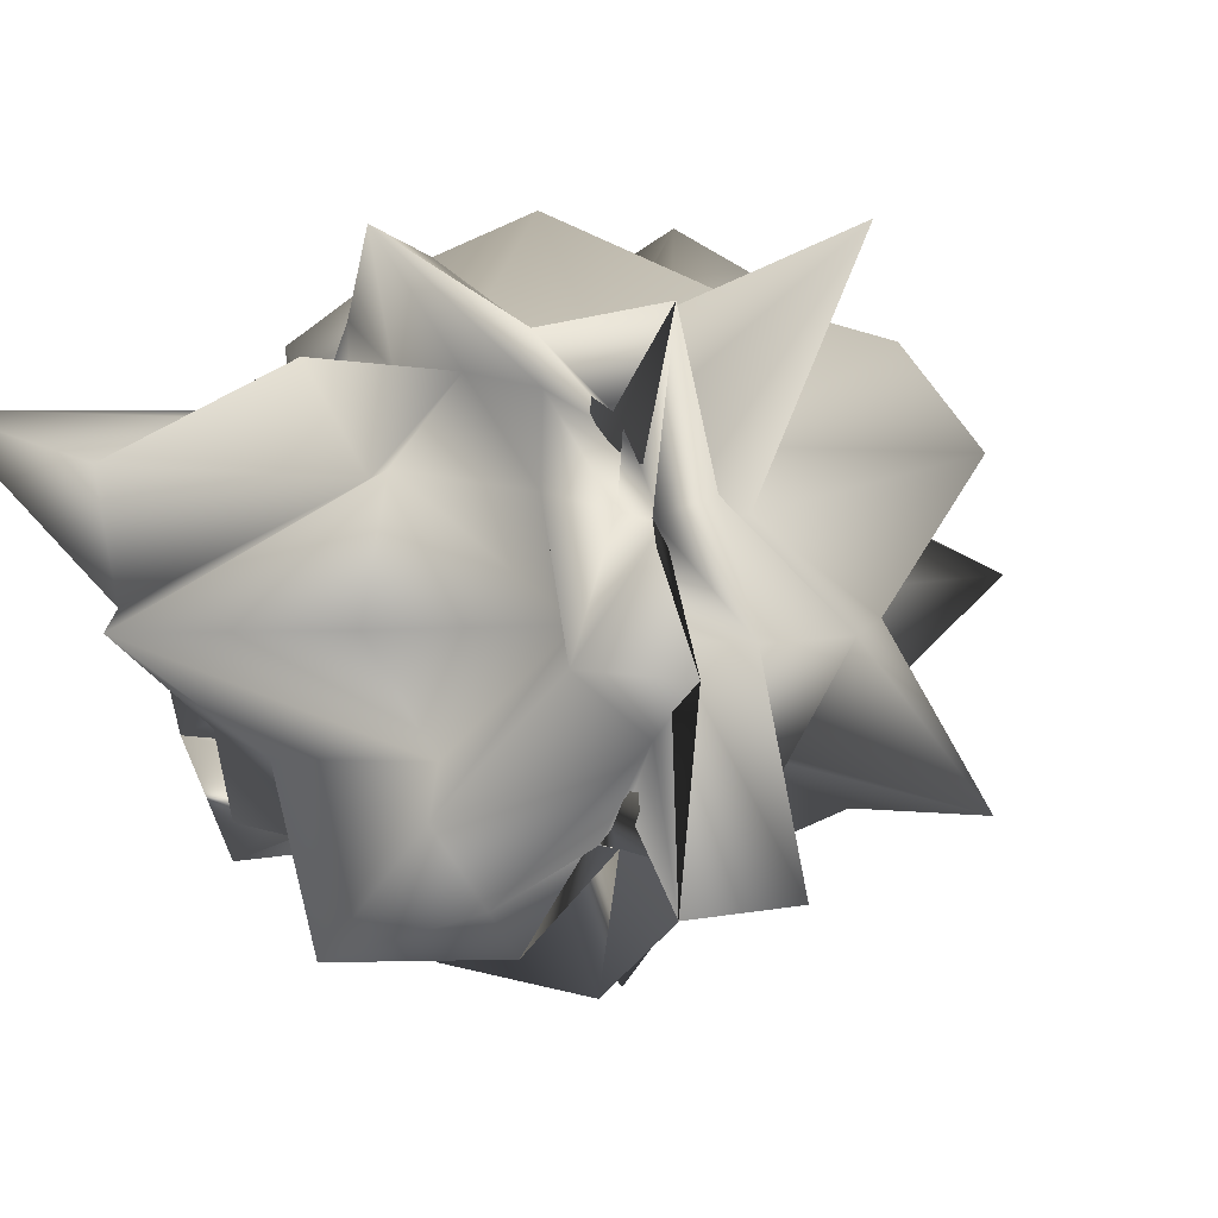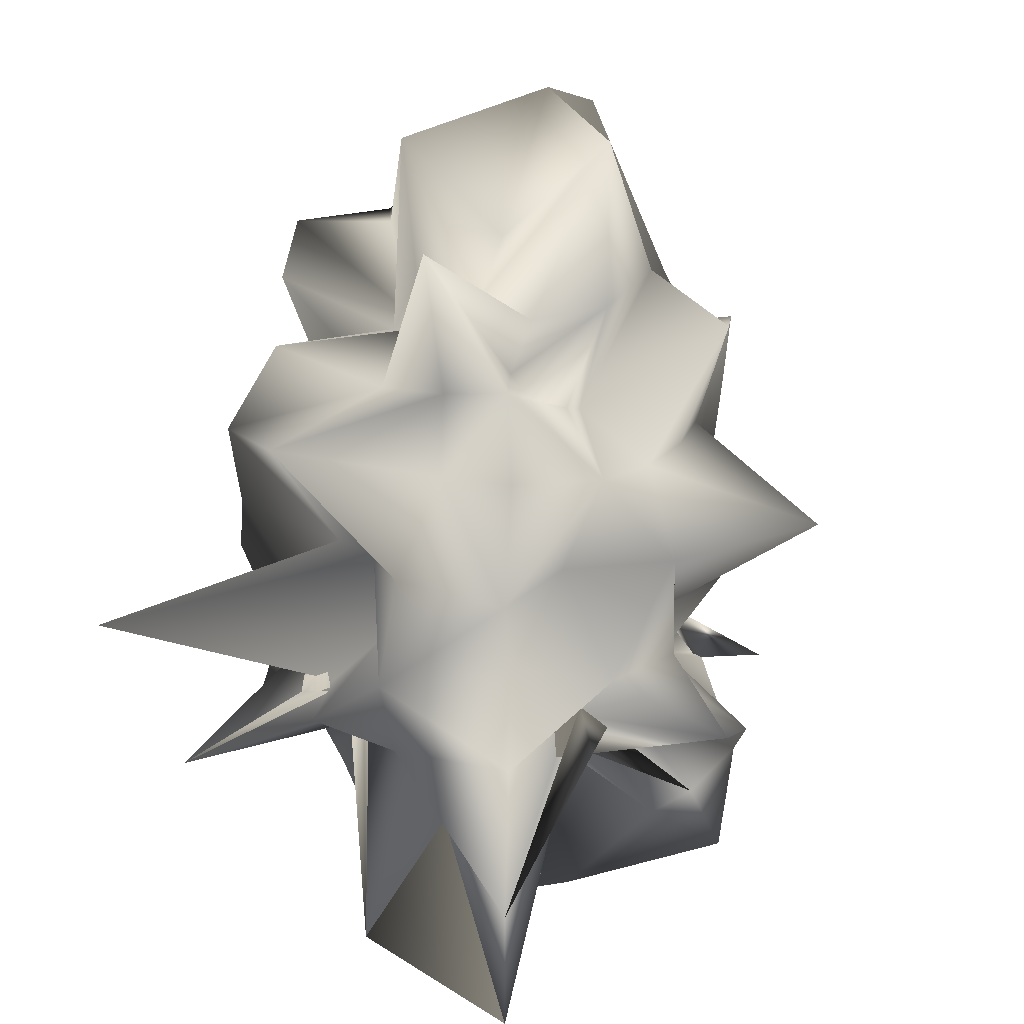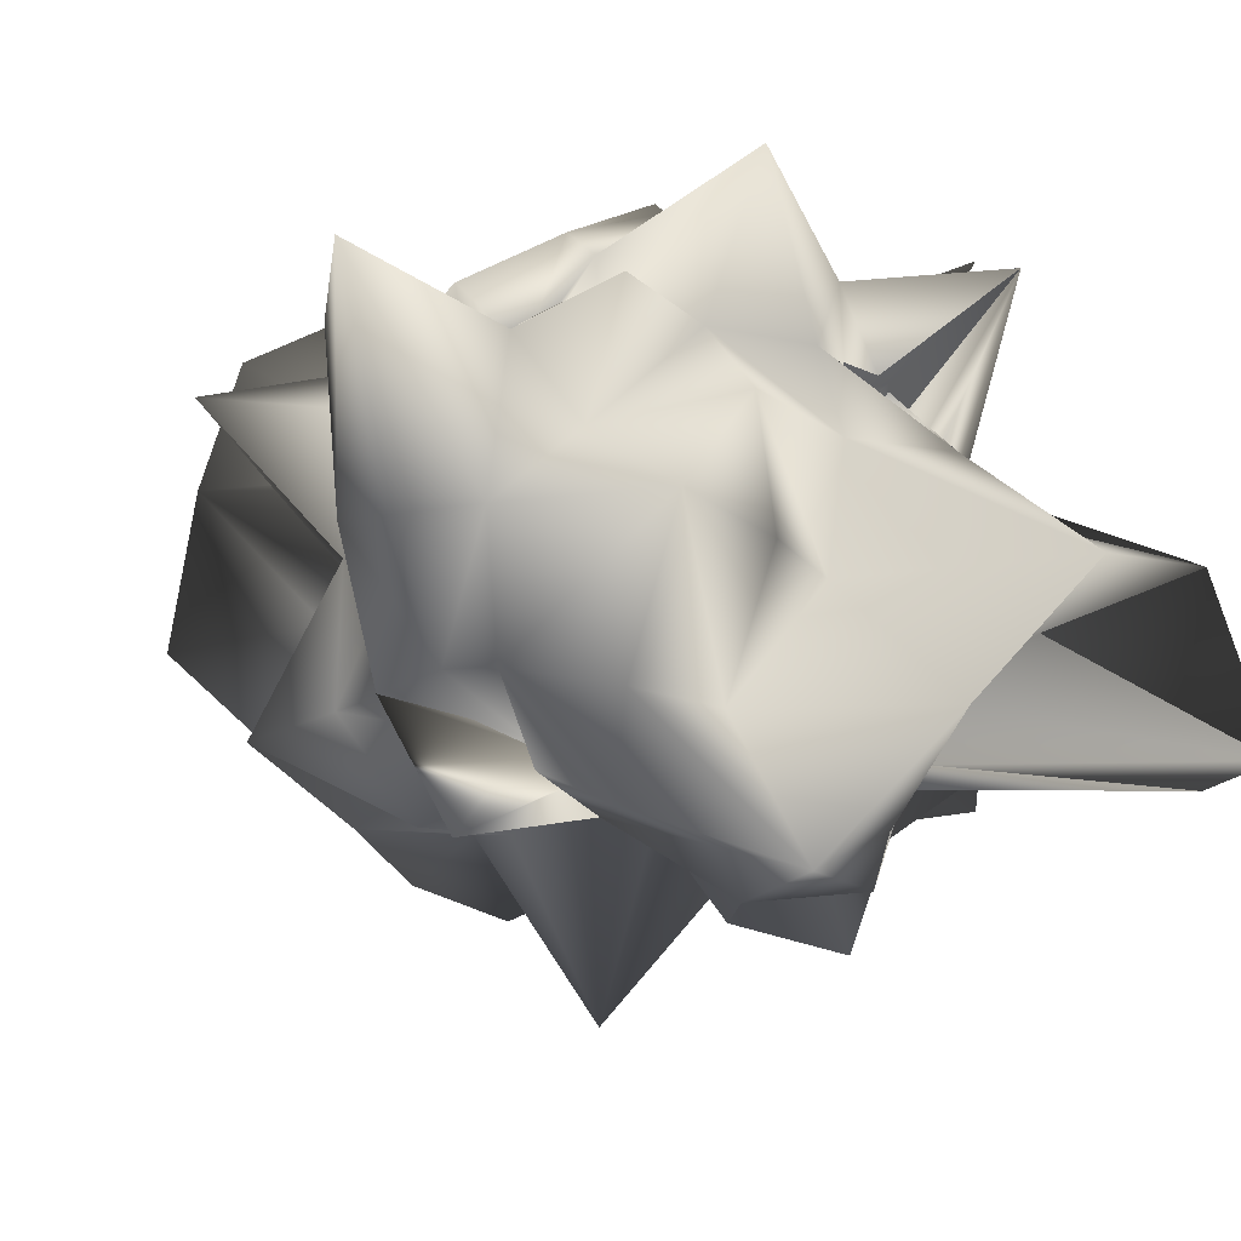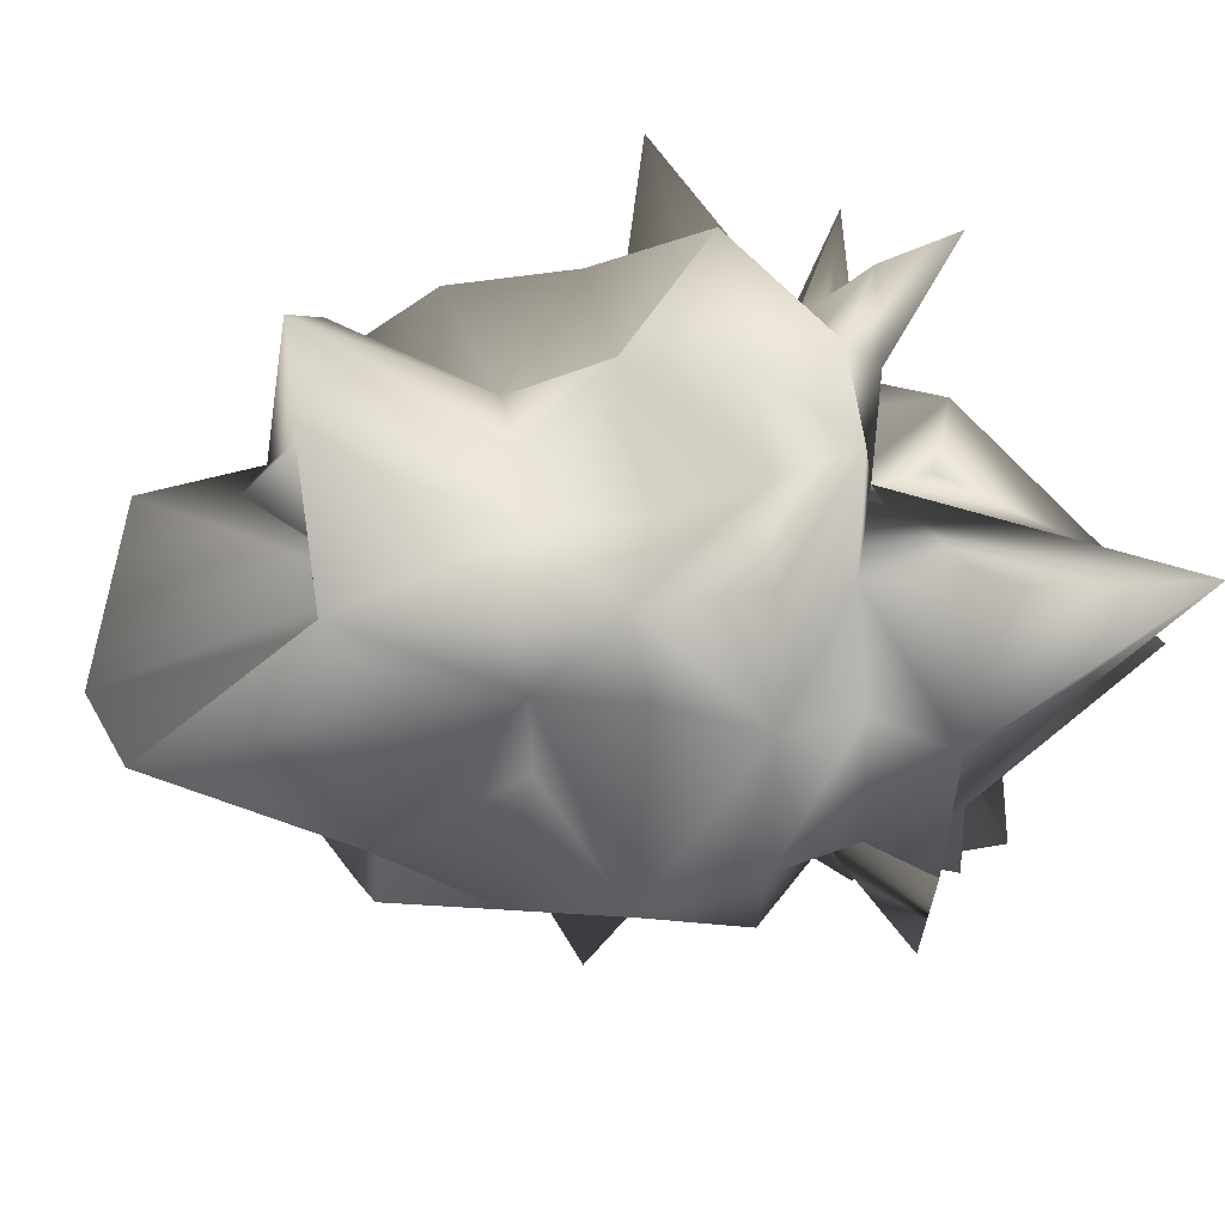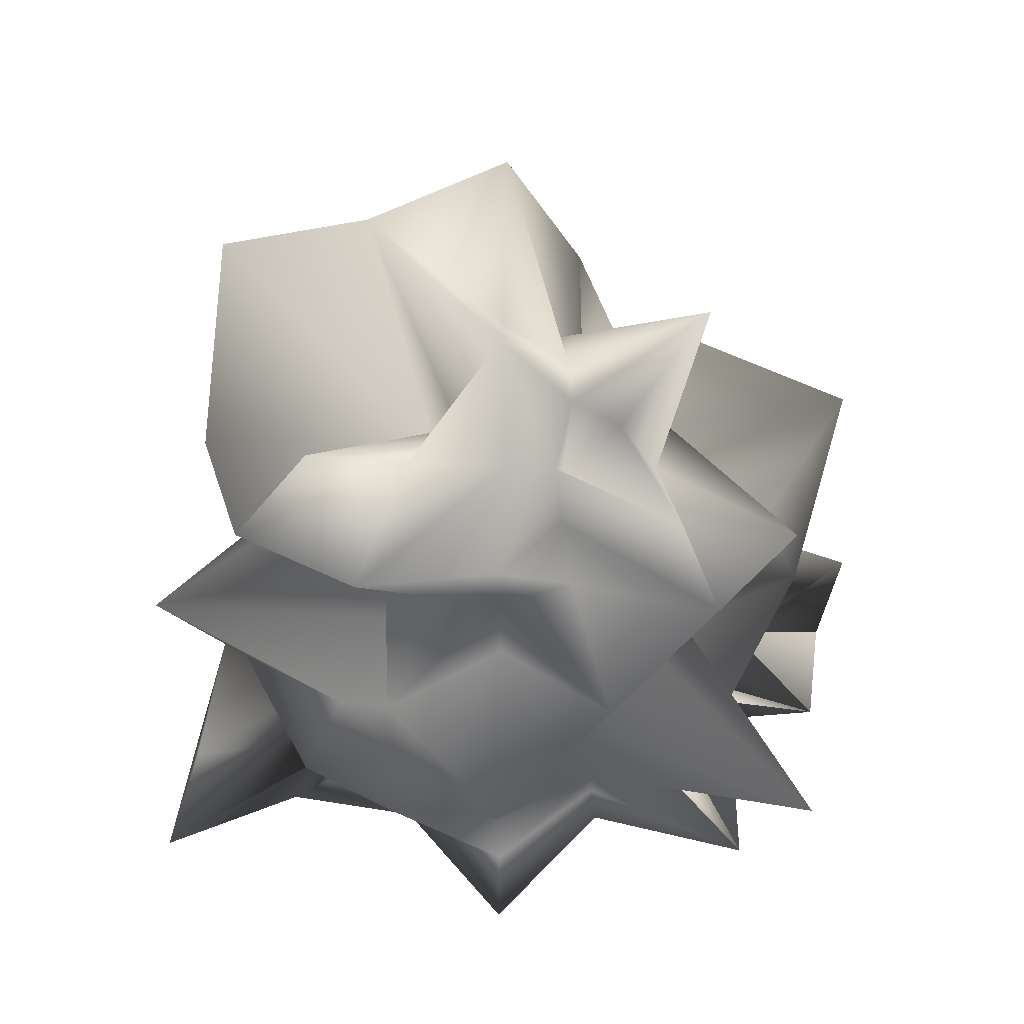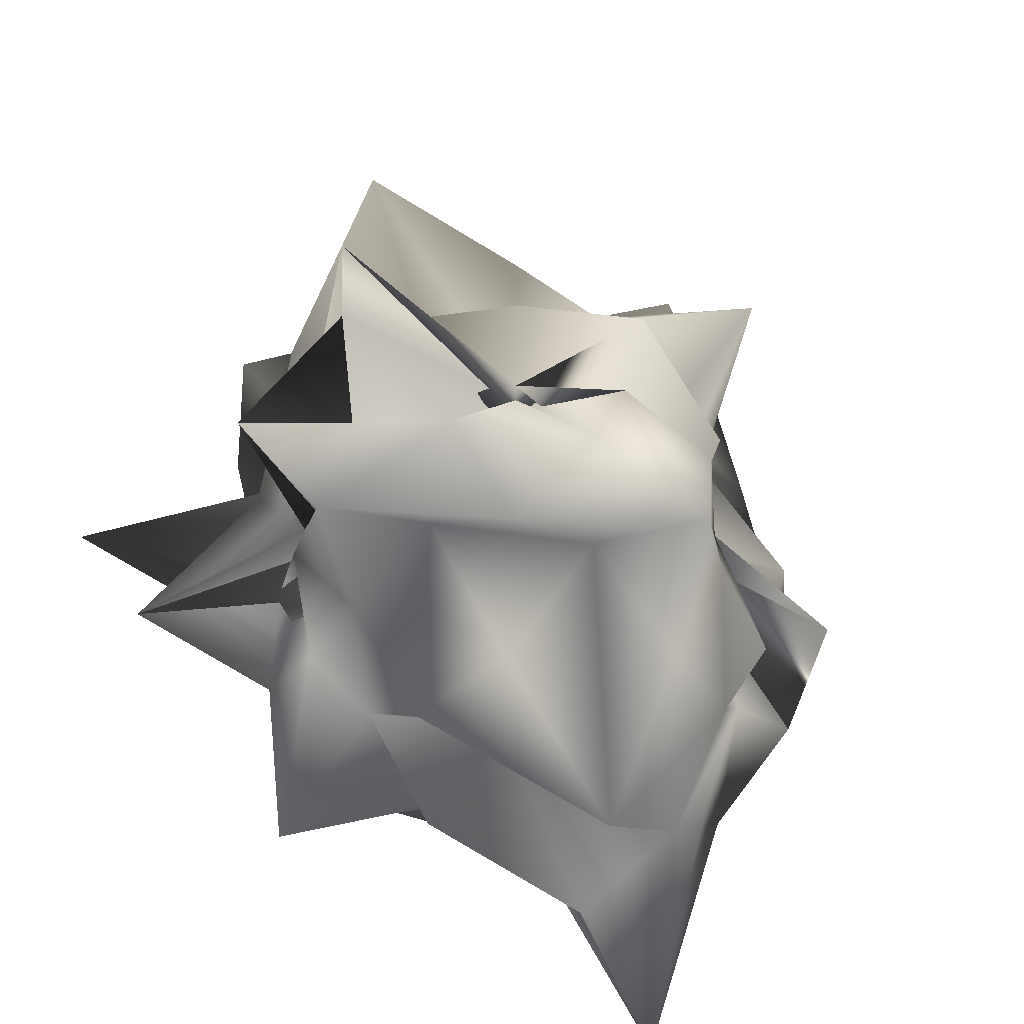
<metadata>
{"format":"obj","ext":"obj","renderer":"f3d","projection":"perspective","resolution":1024,"background":"white","views":[{"elev":7.5,"azim":38.6,"up":"+Z"},{"elev":18.6,"azim":112.2,"up":"+Y"},{"elev":-10.0,"azim":-24.3,"up":"+Z"},{"elev":23.6,"azim":-97.1,"up":"+Z"},{"elev":49.7,"azim":1.3,"up":"+Y"},{"elev":-64.8,"azim":132.8,"up":"+Y"}]}
</metadata>
<code>
o Cube_Cube.002
v -0.8528 -0.4999 -0.01036
v -0.899 -0.5377 0.3754
v -0.4994 -0.3446 0.2286
v -0.7259 -0.1301 0.3108
v -0.7144 -0.1391 -0.01036
v -0.4112 -0.3846 0.4107
v -0.5497 -0.3416 0.5493
v -0.4491 -0.156 0.4486
v -0.6534 -0.3431 -0.01036
v -0.6529 -0.3423 -0.306
v -0.7618 -0.4849 -0.3447
v -0.3854 -0.3447 -0.4057
v -0.7228 -0.1306 -0.3304
v -0.5416 -0.1366 -0.5619
v -0.6218 -0.4749 -0.2858
v -0.5478 -0.5867 -0.2917
v -0.6482 -0.7716 -0.01036
v -0.5989 -0.4827 -0.6192
v -0.3545 -0.2548 -0.3748
v -0.474 -0.6026 -0.4942
v -0.7741 -0.6015 -0.01036
v -1.024 -0.9593 0.4202
v -0.3856 -0.3042 0.3852
v -0.6326 -0.8489 0.3137
v -0.4455 -0.5072 0.4451
v 0.009926 -0.462 -0.7651
v -0.1971 -0.3542 -0.4421
v -0.1993 -0.3458 -0.4392
v 0.009926 -0.3447 -0.5632
v -0.1807 -0.1849 -0.3917
v 0.3575 -0.3402 -0.8138
v 0.353 -0.3457 -0.3534
v 0.4627 -0.4012 -0.4632
v 0.009926 -0.1844 -0.4185
v 0.2893 -0.1476 -0.6325
v 0.5504 -0.139 -0.5508
v 0.2292 -0.3668 -0.4749
v 0.3063 -0.5404 -0.6965
v 0.009926 -0.5277 -0.7287
v 0.298 -0.6285 -0.5816
v 0.009926 -0.8387 -0.6909
v 0.4011 -0.2973 -0.4015
v 0.4489 -0.4518 -0.4493
v -0.2299 -0.3637 -0.5496
v -0.2565 -0.4955 -0.5386
v 1.082 -0.6003 -0.457
v 0.7838 -0.3407 -0.347
v 0.7734 -0.3417 -0.01036
v 0.5257 -0.1641 -0.2505
v 0.8626 -0.1208 -0.01036
v 0.672 -0.3423 0.285
v 0.5406 -0.3922 0.2337
v 0.3836 -0.3451 0.3633
v 0.7026 -0.5266 0.6823
v 0.4241 -0.1798 0.1924
v 0.8605 -0.07397 0.8402
v 0.5001 -0.3047 0.2106
v 0.9715 -0.8004 -0.01036
v 0.5434 -0.5116 0.2587
v 0.6931 -0.8464 -0.01036
v 0.4445 -0.3661 0.4242
v 0.3986 -0.2832 0.3784
v 0.5936 -0.4022 -0.01036
v 1.028 -0.9397 -0.4347
v 0.4774 -0.3076 -0.2461
v 0.009926 -0.4669 0.7584
v 0.2701 -0.4087 0.5633
v 0.2698 -0.3437 0.5557
v 0.2524 -0.1631 0.5117
v 0.009926 -0.1189 0.8553
v 0.009926 -0.3437 0.6105
v -0.299 -0.3418 0.6884
v -0.2813 -0.1427 0.644
v -0.2708 -0.4299 0.6182
v -0.2217 -0.338 0.5075
v 0.009926 -0.6638 0.8293
v -0.27 -0.5786 0.5448
v 0.009926 -0.3698 0.5131
v 0.2835 -0.469 0.6164
v 0.2618 -0.4062 0.489
v 0.009926 -0.6087 0.3202
v -0.2674 -0.3707 0.267
v -0.3743 -1.062 -0.01036
v -0.303 -0.6552 -0.3233
v 0.009926 -0.4587 -0.3231
v 0.3496 -0.8686 -0.35
v 0.31 -0.3514 -0.01036
v 0.298 -0.4564 0.2777
v 0.009926 1.166 0.2954
v 0.1915 0.8125 0.1712
v 0.1799 0.77 -0.01036
v 0.3215 0.6985 0.1506
v 0.5475 0.9696 -0.01036
v 0.009926 0.6493 0.261
v 0.1514 0.651 0.2624
v 0.1717 0.5115 0.1515
v 0.1579 0.7166 -0.1583
v 0.009926 1.196 -0.3265
v 0.2082 0.7895 -0.3963
v 0.2225 0.5772 -0.1215
v 0.1533 0.4878 -0.1538
v -0.1583 0.7744 -0.1786
v -0.3341 1.277 -0.01036
v -0.1576 0.5222 -0.09897
v 0.009926 0.853 -0.451
v -0.1253 0.6359 -0.2708
v -0.2124 0.5893 -0.2327
v -0.1104 0.6377 0.11
v -0.2218 0.8711 0.4423
v -0.7063 1.184 -0.01036
v -0.1826 0.5527 0.09076
v -0.4757 0.9281 0.4753
v -0.4688 0.3472 -0.01036
v -0.587 0.3976 0.2529
v -0.7555 0.7886 0.3151
v -0.3103 0.3143 0.3099
v -0.6442 0.8157 0.6438
v -0.496 0.6163 -0.01036
v -0.6163 0.6983 -0.281
v -0.2072 0.4462 -0.2275
v -0.489 0.4051 -0.5093
v -0.4295 0.3385 -0.2148
v -0.8168 0.1689 -0.3625
v -0.3649 0.08485 -0.3852
v -0.5379 0.09777 -0.01036
v -0.9413 0.1972 0.3876
v -0.3144 0.06928 0.314
v -0.2191 0.3631 -0.5155
v -0.2479 0.6773 -0.6042
v 0.009926 0.7147 -0.6774
v 0.1471 0.4785 -0.2976
v 0.2467 0.3709 -0.5362
v 0.326 0.5298 -0.3264
v 0.4963 0.3987 -0.4967
v 0.2848 0.1213 -0.6275
v 0.009926 0.18 -0.9492
v 0.3142 0.06311 -0.3147
v -0.2334 0.1019 -0.542
v 0.4495 0.3336 -0.01036
v 0.3702 0.3088 -0.1852
v 0.4897 0.6033 -0.2233
v 0.427 0.5621 -0.01036
v 0.4205 0.5585 0.1754
v 0.7997 0.47 0.325
v 0.4825 0.6622 0.4623
v 0.5848 0.4437 0.5645
v 0.4453 0.07997 0.1975
v 0.7511 0.1384 -0.01036
v 0.3645 0.0786 0.3442
v 0.9972 0.2054 -0.4216
v 0.1983 0.3224 0.3861
v 0.1695 0.5154 0.3338
v 0.009926 0.7323 0.6855
v 0.009926 0.3547 0.4901
v -0.3366 0.8234 0.8087
v -0.2043 0.3483 0.4553
v -0.2895 0.1364 0.6734
v 0.009926 0.07531 0.4307
v 0.3116 0.1378 0.6795
v 0.009926 -0.6975 -0.01036
v 0.009926 0.9104 -0.01036
v 0.009926 0.3669 -0.5463
f 1 2 3
f 3 4 5
f 6 7 3
f 7 8 4
f 1 9 10
f 11 10 12
f 9 5 13
f 13 14 12
f 1 11 15
f 15 16 17
f 11 18 19
f 19 20 16
f 1 21 22
f 22 23 6
f 17 24 22
f 24 25 23
f 26 27 28
f 29 28 30
f 18 12 28
f 28 12 14
f 26 29 31
f 31 32 33
f 34 35 31
f 31 35 36
f 37 38 39
f 38 40 41
f 33 42 38
f 42 43 40
f 39 44 27
f 44 19 18
f 41 45 44
f 44 45 20
f 46 47 48
f 47 49 50
f 46 33 32
f 47 32 36
f 48 51 52
f 51 53 54
f 50 55 51
f 55 56 53
f 52 57 58
f 57 59 60
f 54 61 57
f 61 62 59
f 63 58 64
f 46 64 42
f 58 60 65
f 65 43 42
f 66 67 68
f 68 69 70
f 54 53 68
f 68 53 56
f 66 71 72
f 72 7 6
f 70 73 72
f 73 8 7
f 74 75 76
f 75 77 78
f 74 6 23
f 23 25 77
f 76 79 67
f 79 61 54
f 76 78 80
f 79 80 62
f 81 82 83
f 82 24 17
f 78 77 82
f 77 25 24
f 83 84 85
f 84 45 41
f 83 17 16
f 16 20 45
f 85 86 87
f 86 65 60
f 41 40 86
f 40 43 65
f 87 88 81
f 88 80 78
f 60 59 88
f 59 62 80
f 89 90 91
f 90 92 93
f 89 94 95
f 90 95 96
f 91 97 98
f 98 97 99
f 93 100 97
f 100 101 99
f 98 102 103
f 103 102 104
f 98 105 106
f 106 107 104
f 103 108 89
f 89 108 109
f 103 110 111
f 108 111 112
f 113 114 115
f 115 111 110
f 116 117 115
f 117 112 111
f 113 118 119
f 119 120 121
f 110 104 119
f 104 107 120
f 113 122 123
f 123 13 5
f 121 124 123
f 123 124 14
f 113 125 126
f 126 127 116
f 5 4 126
f 126 4 8
f 128 129 130
f 130 129 106
f 121 120 129
f 120 107 106
f 130 131 132
f 131 133 134
f 105 99 131
f 99 101 133
f 132 135 136
f 135 35 34
f 134 137 135
f 135 137 36
f 136 138 128
f 138 124 121
f 136 34 30
f 138 30 14
f 139 140 141
f 141 100 93
f 134 133 141
f 141 133 101
f 142 143 144
f 143 145 146
f 93 92 143
f 92 96 145
f 144 147 148
f 147 55 50
f 144 146 149
f 147 149 56
f 139 148 150
f 150 137 134
f 50 49 150
f 49 36 137
f 151 152 153
f 153 152 95
f 146 145 152
f 145 96 95
f 154 153 155
f 155 117 116
f 94 109 155
f 109 112 117
f 154 156 157
f 157 73 70
f 116 127 157
f 157 127 8
f 154 158 159
f 159 149 146
f 70 69 159
f 69 56 149
f 9 1 3
f 9 3 5
f 2 6 3
f 3 7 4
f 11 1 10
f 18 11 12
f 10 9 13
f 10 13 12
f 21 1 15
f 21 15 17
f 15 11 19
f 15 19 16
f 2 1 22
f 2 22 6
f 21 17 22
f 22 24 23
f 29 26 28
f 34 29 30
f 27 18 28
f 30 28 14
f 37 26 31
f 37 31 33
f 29 34 31
f 32 31 36
f 26 37 39
f 39 38 41
f 37 33 38
f 38 42 40
f 26 39 27
f 27 44 18
f 39 41 44
f 19 44 20
f 63 46 48
f 48 47 50
f 47 46 32
f 49 47 36
f 63 48 52
f 52 51 54
f 48 50 51
f 51 55 53
f 63 52 58
f 58 57 60
f 52 54 57
f 57 61 59
f 46 63 64
f 33 46 42
f 64 58 65
f 64 65 42
f 71 66 68
f 71 68 70
f 67 54 68
f 69 68 56
f 74 66 72
f 74 72 6
f 71 70 72
f 72 73 7
f 66 74 76
f 76 75 78
f 75 74 23
f 75 23 77
f 66 76 67
f 67 79 54
f 79 76 80
f 61 79 62
f 160 81 83
f 83 82 17
f 81 78 82
f 82 77 24
f 160 83 85
f 85 84 41
f 84 83 16
f 84 16 45
f 160 85 87
f 87 86 60
f 85 41 86
f 86 40 65
f 160 87 81
f 81 88 78
f 87 60 88
f 88 59 80
f 161 89 91
f 91 90 93
f 90 89 95
f 92 90 96
f 161 91 98
f 105 98 99
f 91 93 97
f 97 100 99
f 161 98 103
f 110 103 104
f 102 98 106
f 102 106 104
f 161 103 89
f 94 89 109
f 108 103 111
f 109 108 112
f 118 113 115
f 118 115 110
f 114 116 115
f 115 117 111
f 122 113 119
f 122 119 121
f 118 110 119
f 119 104 120
f 125 113 123
f 125 123 5
f 122 121 123
f 13 123 14
f 114 113 126
f 114 126 116
f 125 5 126
f 127 126 8
f 162 128 130
f 105 130 106
f 128 121 129
f 129 120 106
f 162 130 132
f 132 131 134
f 130 105 131
f 131 99 133
f 162 132 136
f 136 135 34
f 132 134 135
f 35 135 36
f 162 136 128
f 128 138 121
f 138 136 30
f 124 138 14
f 142 139 141
f 142 141 93
f 140 134 141
f 100 141 101
f 139 142 144
f 144 143 146
f 142 93 143
f 143 92 145
f 139 144 148
f 148 147 50
f 147 144 149
f 55 147 56
f 140 139 150
f 140 150 134
f 148 50 150
f 150 49 137
f 154 151 153
f 94 153 95
f 151 146 152
f 152 145 95
f 156 154 155
f 156 155 116
f 153 94 155
f 155 109 117
f 158 154 157
f 158 157 70
f 156 116 157
f 73 157 8
f 151 154 159
f 151 159 146
f 158 70 159
f 159 69 149

</code>
